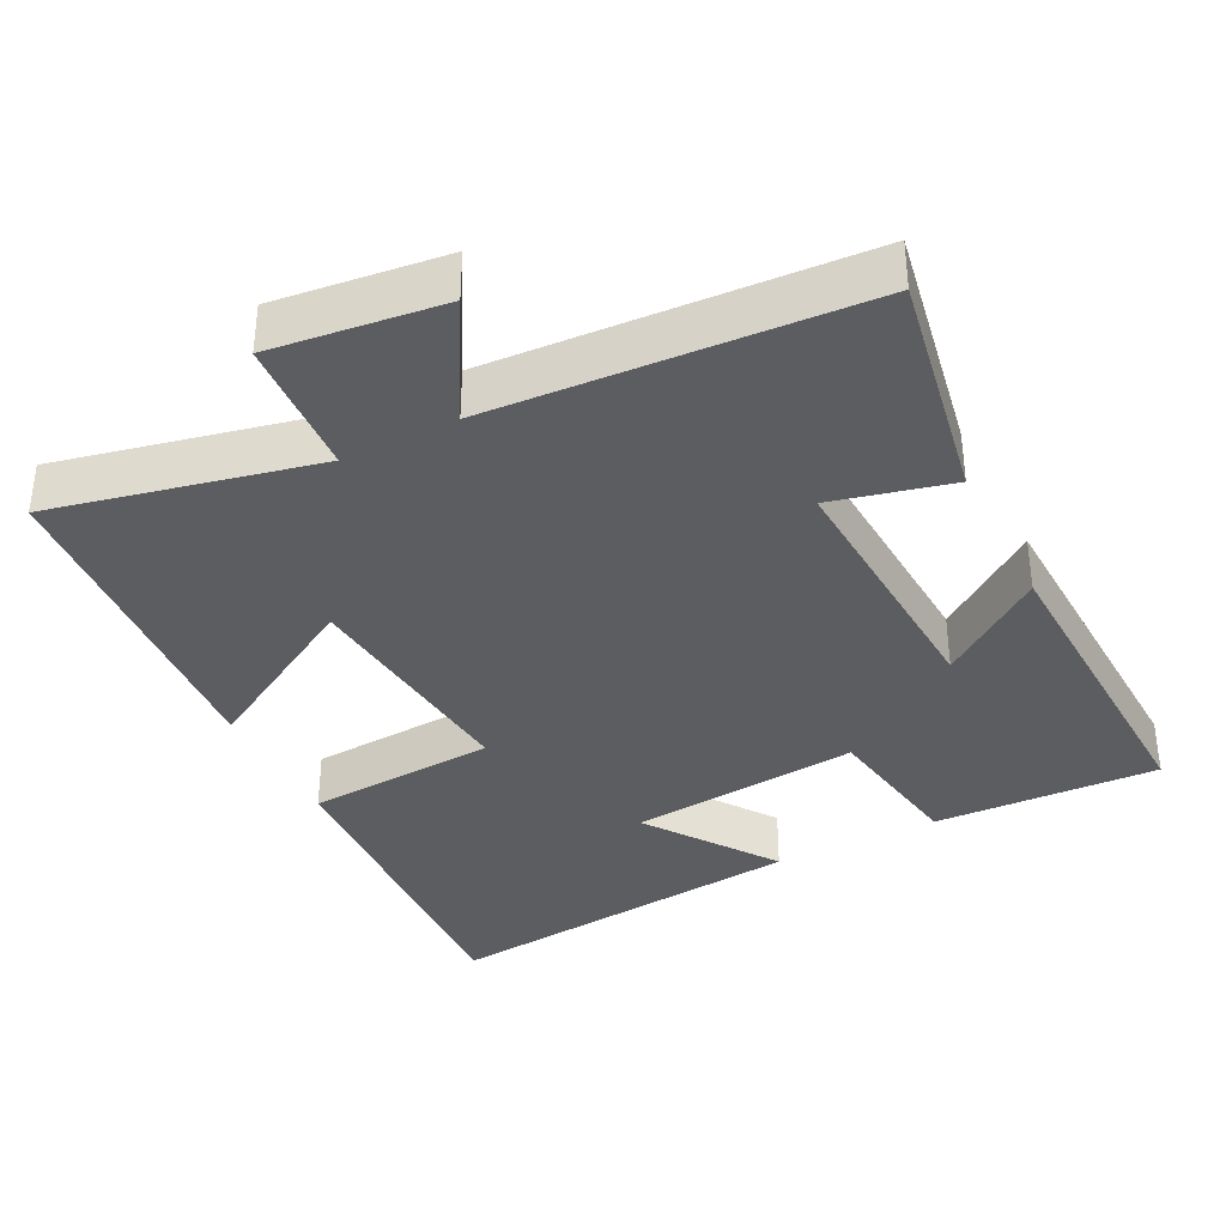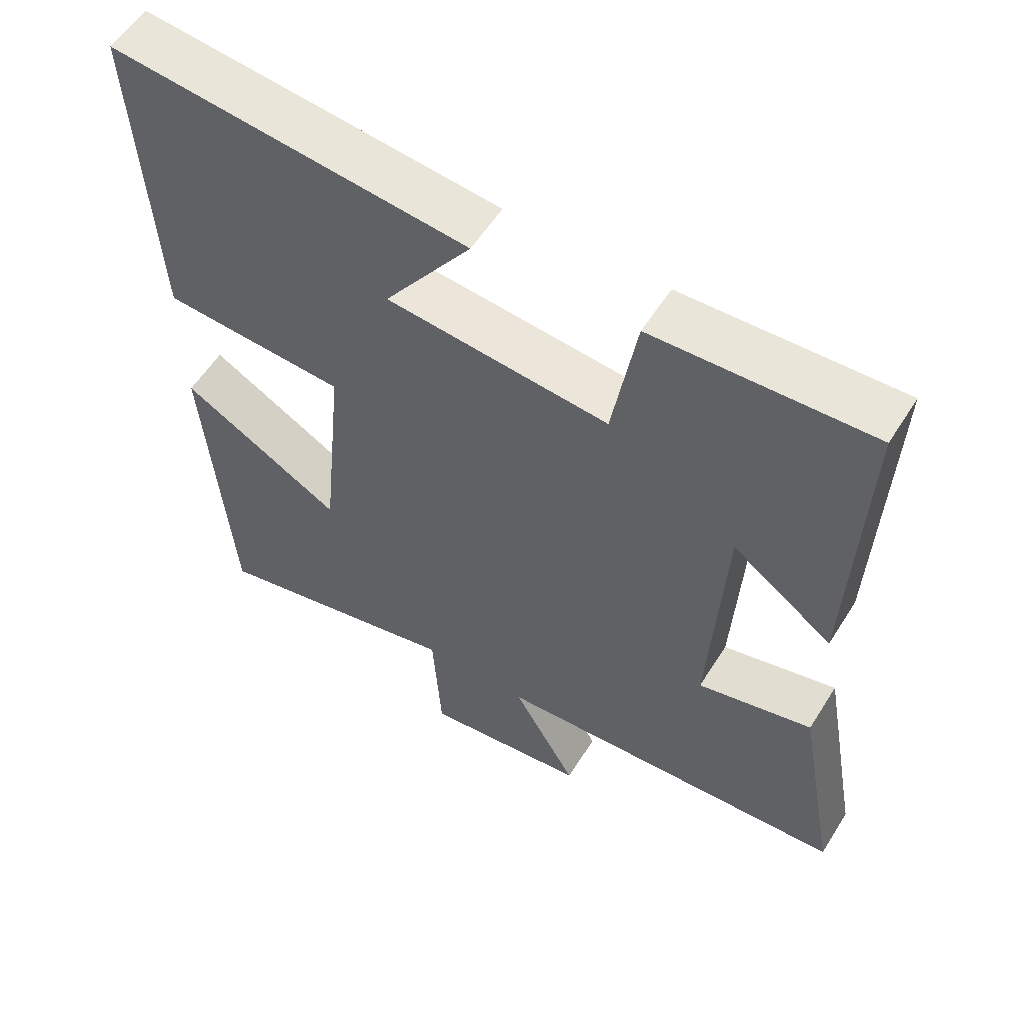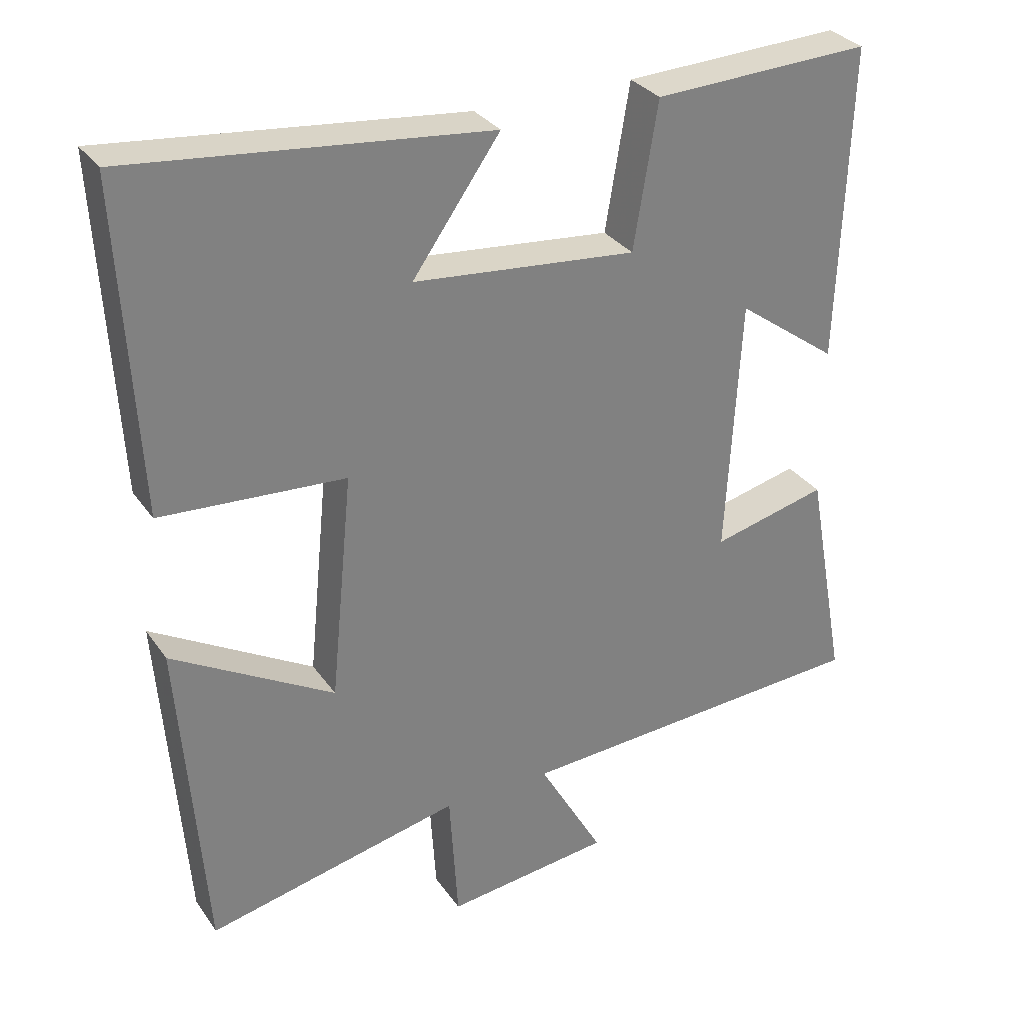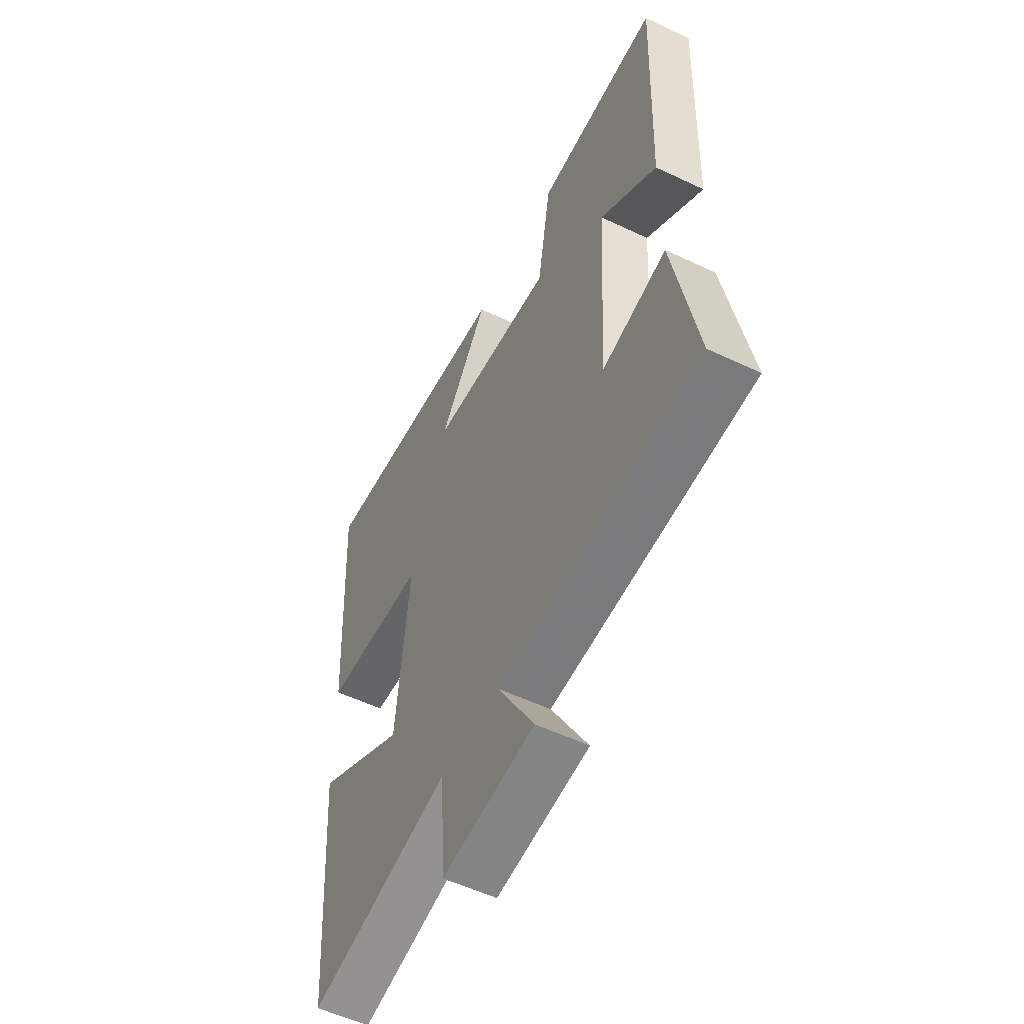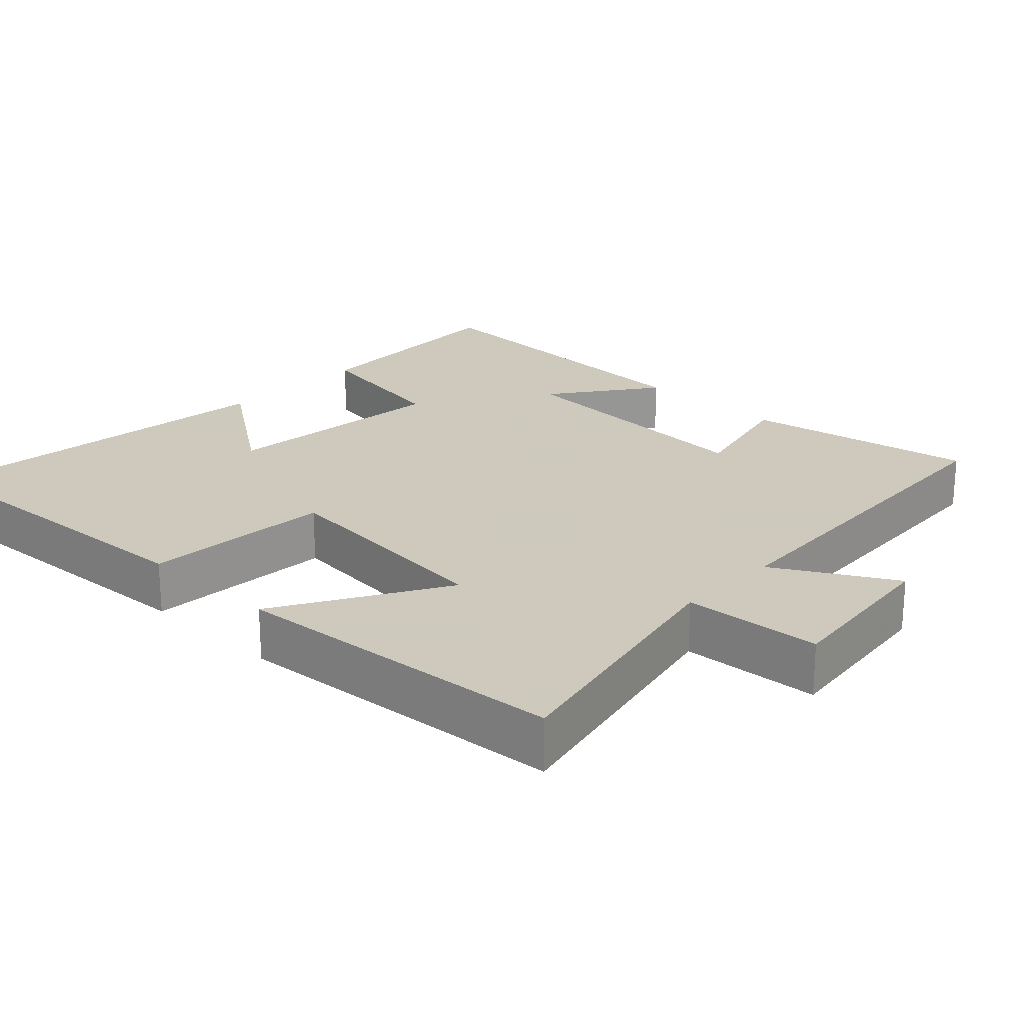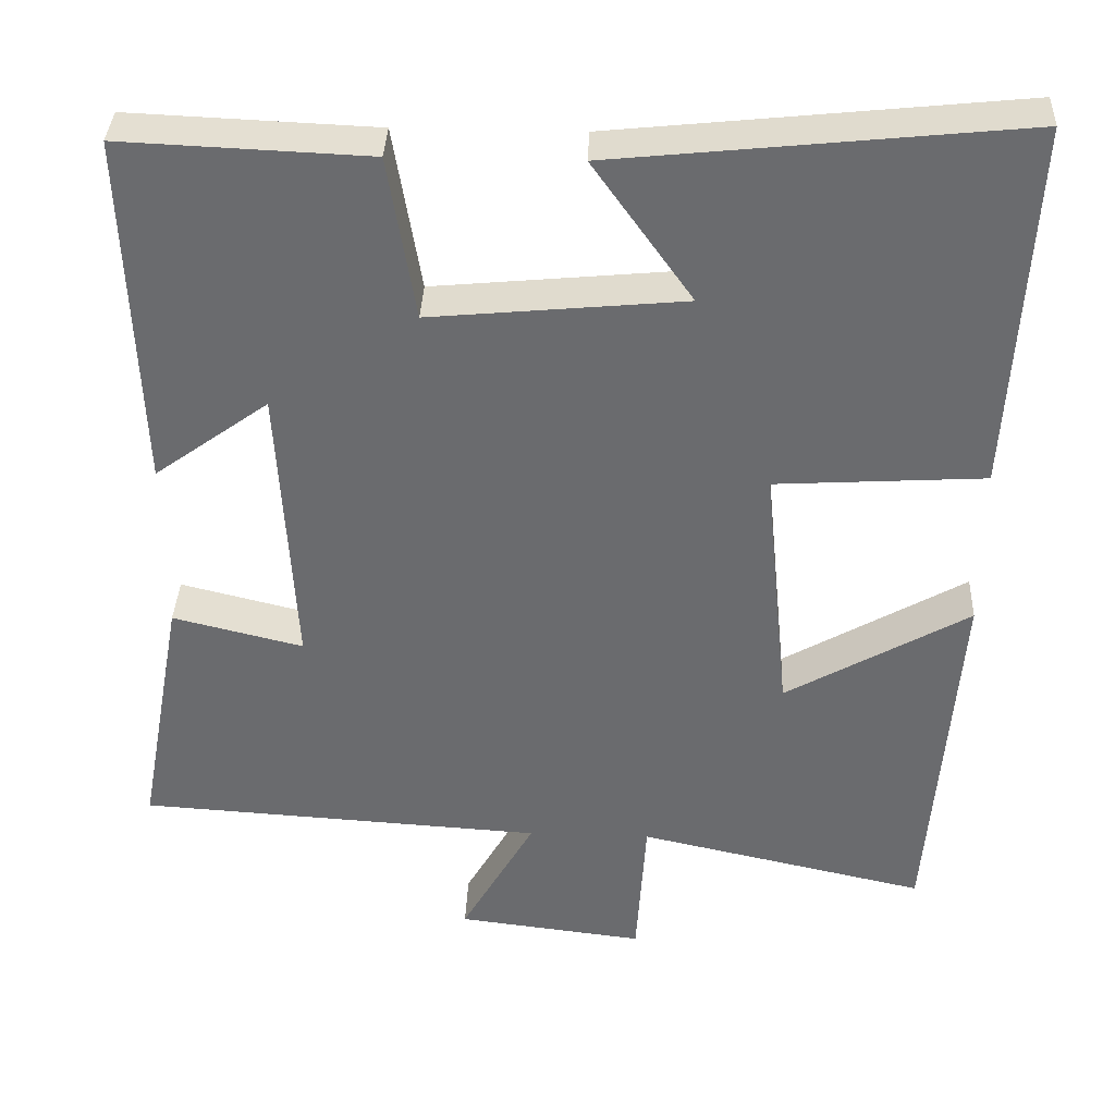
<metadata>
{"format":"obj","ext":"obj","renderer":"f3d","projection":"perspective","resolution":1024,"background":"white","views":[{"elev":-36.5,"azim":-153.1,"up":"+Y"},{"elev":56.7,"azim":-148.2,"up":"+Z"},{"elev":31.0,"azim":151.3,"up":"+Z"},{"elev":-54.9,"azim":-116.7,"up":"+Z"},{"elev":22.6,"azim":133.7,"up":"+Y"},{"elev":36.4,"azim":2.4,"up":"+Z"}]}
</metadata>
<code>
v -0.558 0.07 -0.469
v -0.5 0.07 -0.152
v -0.337 0.07 -0.192
v -0.357 0.07 0.172
v -0.5 0.07 0.068
v -0.516 0.07 0.513
v -0.208 0.07 0.5
v -0.174 0.07 0.295
v 0.142 0.07 0.325
v 0.018 0.07 0.5
v 0.525 0.07 0.553
v 0.5 0.07 0.09
v 0.239 0.07 0.074
v 0.271 0.07 -0.248
v 0.5 0.07 -0.116
v 0.465 0.07 -0.58
v 0.104 0.07 -0.5
v 0.092 0.07 -0.69
v -0.142 0.07 -0.662
v -0.05 0.07 -0.5
v -0.558 0 -0.469
v -0.5 0 -0.152
v -0.337 0 -0.192
v -0.357 0 0.172
v -0.5 0 0.068
v -0.516 0 0.513
v -0.208 0 0.5
v -0.174 0 0.295
v 0.142 0 0.325
v 0.018 0 0.5
v 0.525 0 0.553
v 0.5 0 0.09
v 0.239 0 0.074
v 0.271 0 -0.248
v 0.5 0 -0.116
v 0.465 0 -0.58
v 0.104 0 -0.5
v 0.092 0 -0.69
v -0.142 0 -0.662
v -0.05 0 -0.5
f 17 18 19 20
f 1 2 3
f 20 1 3
f 17 20 3
f 14 15 16 17
f 17 3 4
f 14 17 4
f 13 14 4
f 12 13 4
f 9 10 11 12
f 8 9 12 4
f 7 8 4
f 4 5 6 7
f 40 39 38 37
f 23 22 21
f 23 21 40
f 23 40 37
f 37 36 35 34
f 24 23 37
f 24 37 34
f 24 34 33
f 24 33 32
f 32 31 30 29
f 24 32 29 28
f 24 28 27
f 27 26 25 24
f 1 21 22 2
f 2 22 23 3
f 3 23 24 4
f 4 24 25 5
f 5 25 26 6
f 6 26 27 7
f 7 27 28 8
f 8 28 29 9
f 9 29 30 10
f 10 30 31 11
f 11 31 32 12
f 12 32 33 13
f 13 33 34 14
f 14 34 35 15
f 15 35 36 16
f 16 36 37 17
f 17 37 38 18
f 18 38 39 19
f 19 39 40 20
f 20 40 21 1

</code>
